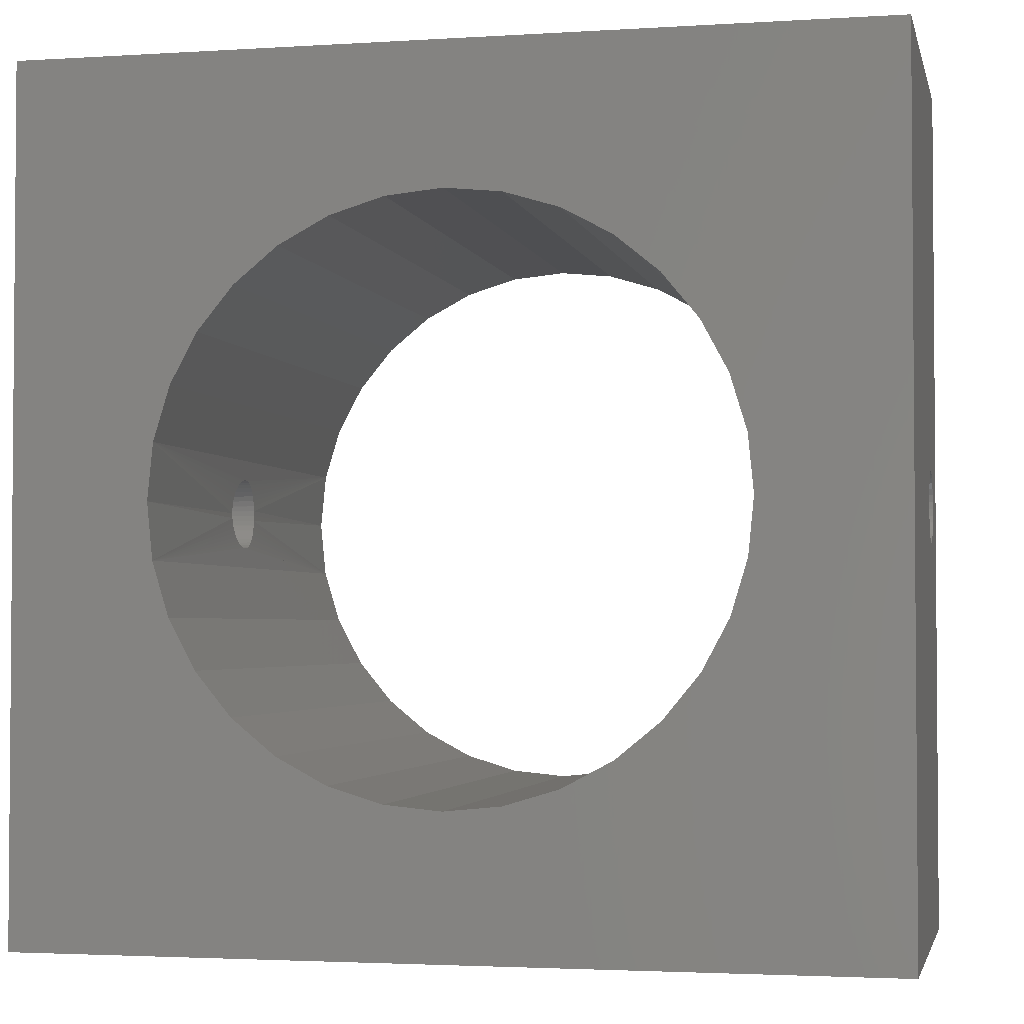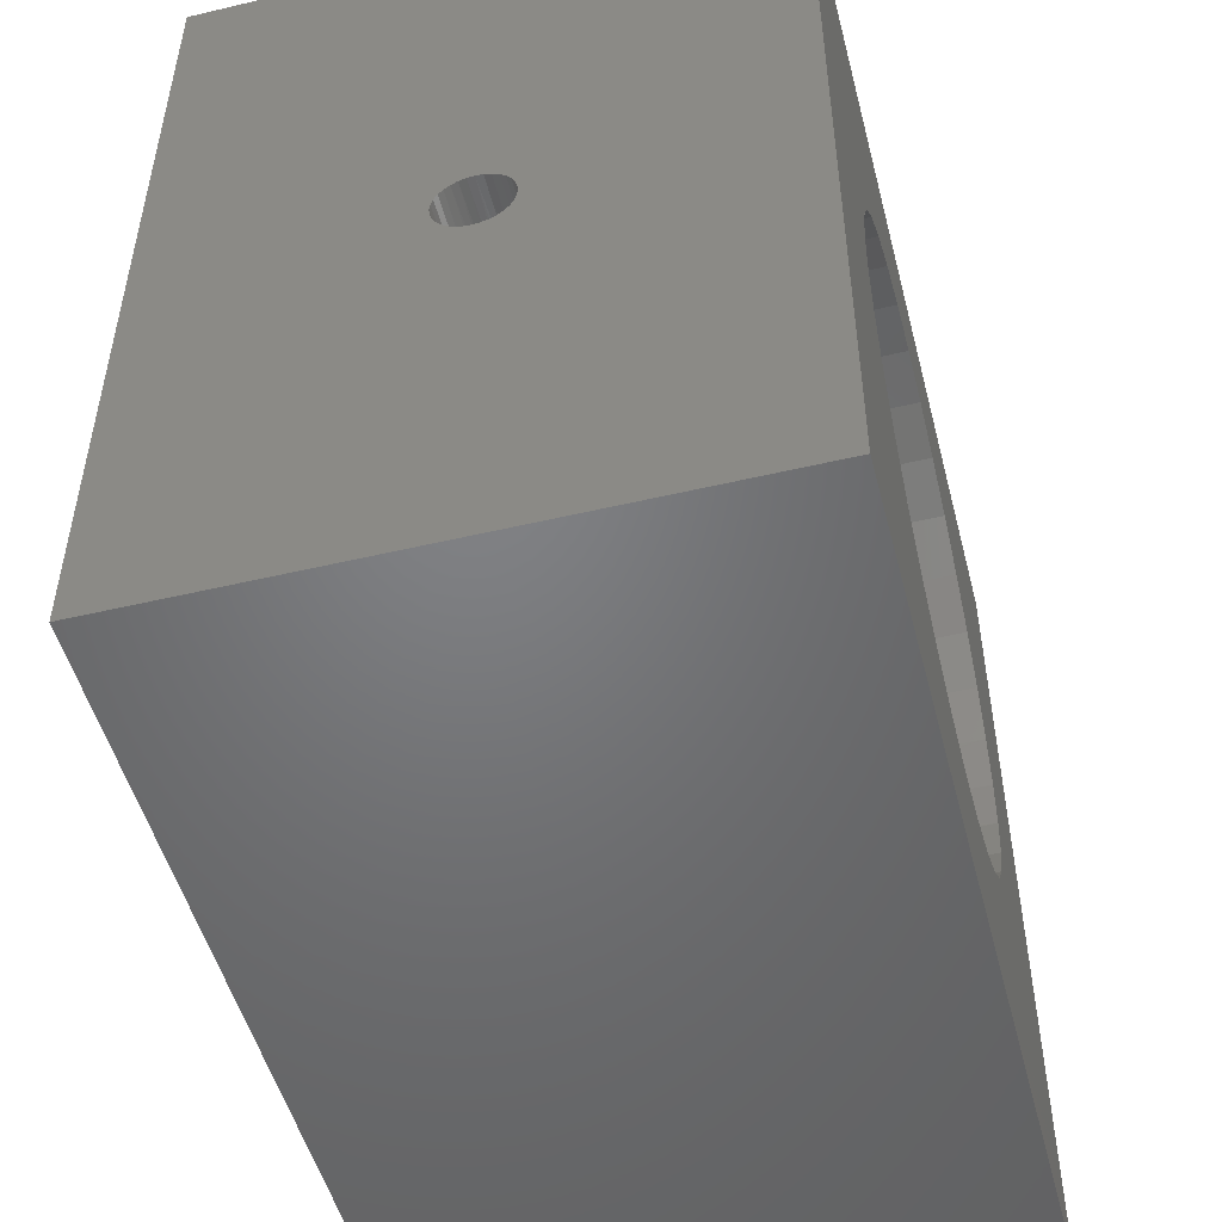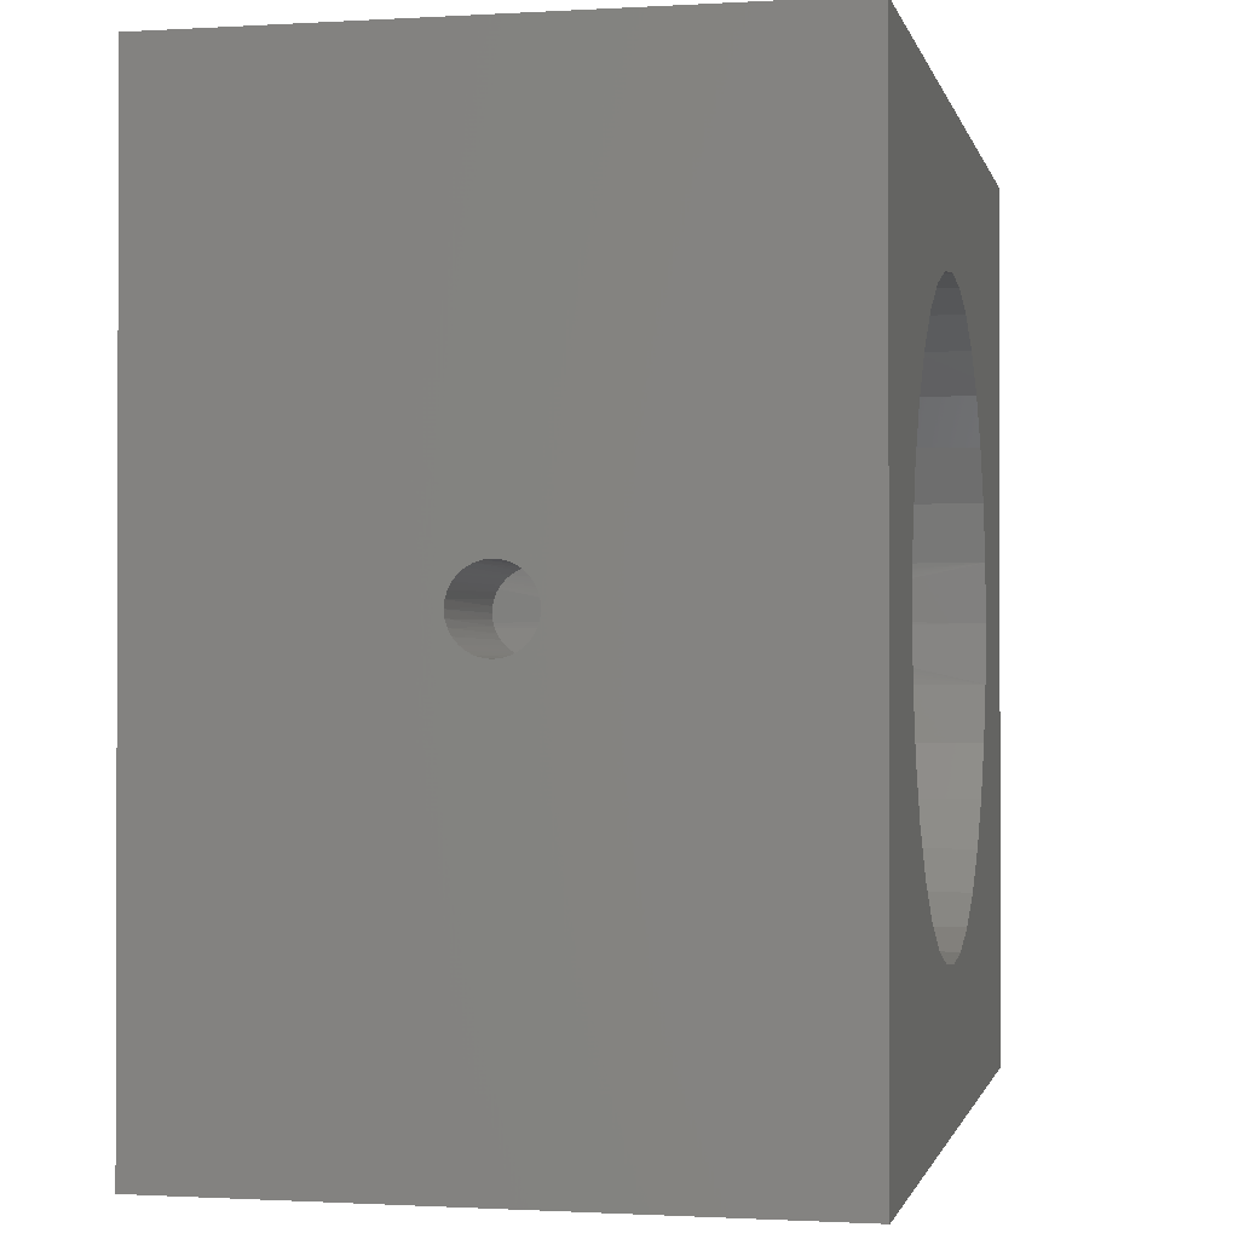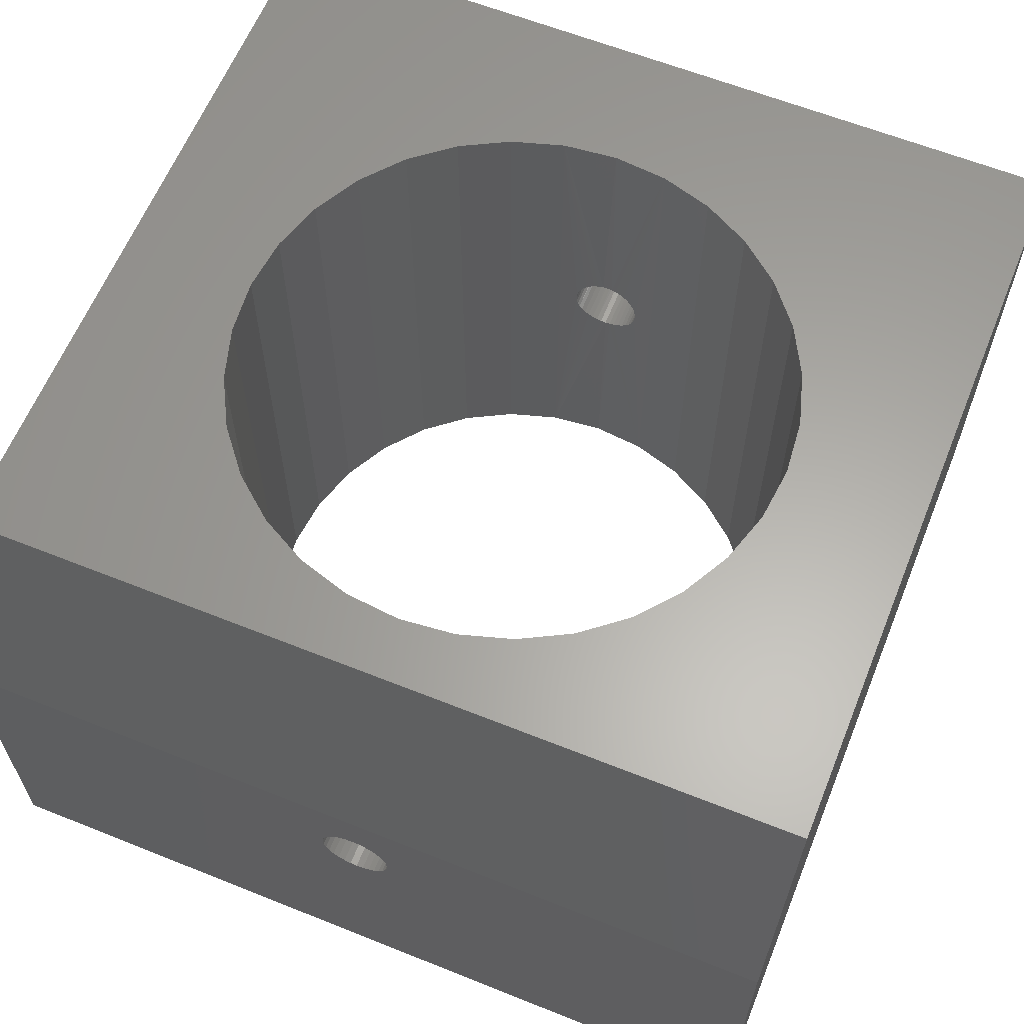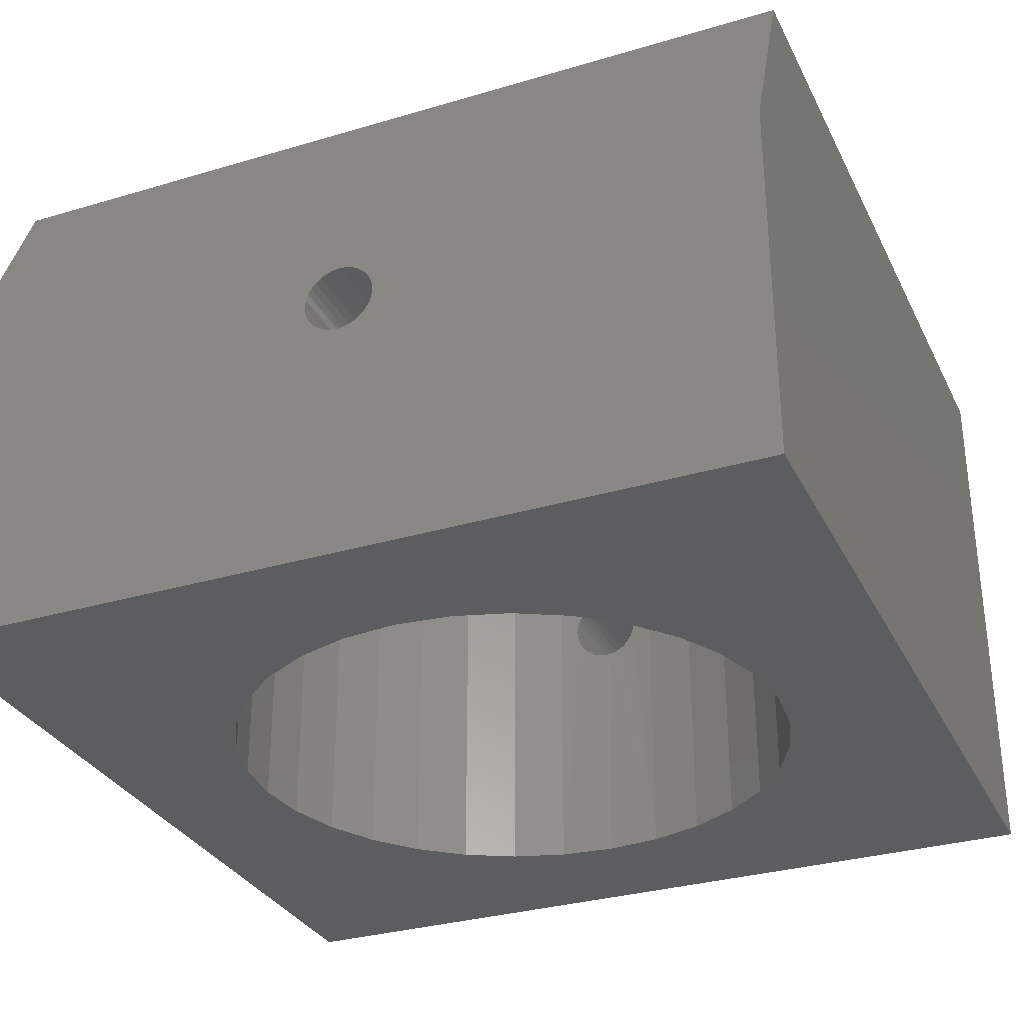
<metadata>
{"format":"stl","ext":"stl","renderer":"f3d","projection":"perspective","resolution":1024,"background":"white","views":[{"elev":-2.7,"azim":-167.6,"up":"+Y"},{"elev":-50.5,"azim":104.5,"up":"+Y"},{"elev":-1.0,"azim":102.3,"up":"+Y"},{"elev":62.2,"azim":-67.9,"up":"+Z"},{"elev":-31.4,"azim":-67.1,"up":"+Z"}]}
</metadata>
<code>
# stl→obj: 218 verts, 444 faces
v 0.125 0.375 0.2816
v 0.125 0.3798 0.2813
v 0.125 0.375 0.5
v 0.6302 0.3798 0.2813
v 0.6303 0.375 0.2816
v 0.6303 0.375 0.5
v 0.125 0.3798 0.2187
v 0.125 0.375 0.2184
v 0.125 0.375 0
v 0.6254 0.4243 0.5
v 0.6254 0.4243 0
v 0.6283 0.4065 0.255
v 0.6284 0.4053 0.2598
v 0.6287 0.4034 0.2645
v 0.629 0.4007 0.2688
v 0.6293 0.3974 0.2726
v 0.6296 0.3935 0.2758
v 0.6299 0.3891 0.2784
v 0.6301 0.3844 0.2802
v 0.1299 0.4243 0
v 0.1299 0.4243 0.5
v 0.127 0.4065 0.245
v 0.1268 0.4053 0.2402
v 0.1266 0.4034 0.2355
v 0.1263 0.4007 0.2312
v 0.126 0.3974 0.2274
v 0.1257 0.3935 0.2242
v 0.1254 0.3891 0.2216
v 0.1252 0.3844 0.2198
v 0.1252 0.3844 0.2802
v 0.1254 0.3891 0.2784
v 0.1257 0.3935 0.2758
v 0.126 0.3974 0.2726
v 0.1263 0.4007 0.2688
v 0.1266 0.4034 0.2645
v 0.1268 0.4053 0.2598
v 0.127 0.4065 0.255
v 0.127 0.4069 0.25
v 0.6303 0.375 0
v 0.6303 0.375 0.2184
v 0.6302 0.3798 0.2187
v 0.6301 0.3844 0.2198
v 0.6299 0.3891 0.2216
v 0.6296 0.3935 0.2242
v 0.6293 0.3974 0.2274
v 0.629 0.4007 0.2312
v 0.6287 0.4034 0.2355
v 0.6284 0.4053 0.2402
v 0.6283 0.4065 0.245
v 0.6282 0.4069 0.25
v 0.3776 0.6276 0
v 0.3283 0.6228 0.5
v 0.3283 0.6228 0
v 0.281 0.6084 0.5
v 0.281 0.6084 0
v 0.2373 0.5851 0.5
v 0.2373 0.5851 0
v 0.199 0.5536 0.5
v 0.199 0.5536 0
v 0.1676 0.5154 0.5
v 0.1676 0.5154 0
v 0.1442 0.4717 0.5
v 0.1442 0.4717 0
v 0.3776 0.6276 0.5
v 0.4269 0.6228 0
v 0.4269 0.6228 0.5
v 0.4743 0.6084 0
v 0.4743 0.6084 0.5
v 0.518 0.5851 0
v 0.518 0.5851 0.5
v 0.5563 0.5536 0
v 0.5563 0.5536 0.5
v 0.5877 0.5154 0
v 0.5877 0.5154 0.5
v 0.611 0.4717 0
v 0.611 0.4717 0.5
v 0.6302 0.3706 0.2812
v 0.125 0.3706 0.2812
v 0.6302 0.3706 0.2188
v 0.6254 0.3257 0
v 0.6254 0.3257 0.5
v 0.6284 0.3441 0.245
v 0.6285 0.3453 0.2402
v 0.6287 0.3473 0.2355
v 0.629 0.35 0.2312
v 0.6293 0.3533 0.2274
v 0.6296 0.3572 0.2242
v 0.6299 0.3615 0.2216
v 0.6301 0.3663 0.2198
v 0.1299 0.3257 0.5
v 0.1299 0.3257 0
v 0.1269 0.3441 0.255
v 0.1267 0.3453 0.2598
v 0.1265 0.3473 0.2645
v 0.1262 0.35 0.2688
v 0.1259 0.3533 0.2726
v 0.1256 0.3572 0.2758
v 0.1254 0.3615 0.2784
v 0.1252 0.3663 0.2802
v 0.6301 0.3663 0.2802
v 0.6299 0.3615 0.2784
v 0.6296 0.3572 0.2758
v 0.6293 0.3533 0.2726
v 0.629 0.35 0.2688
v 0.6287 0.3473 0.2645
v 0.6285 0.3453 0.2598
v 0.6284 0.3441 0.255
v 0.6283 0.3438 0.25
v 0.125 0.3706 0.2188
v 0.1252 0.3663 0.2198
v 0.1254 0.3615 0.2216
v 0.1256 0.3572 0.2242
v 0.1259 0.3533 0.2274
v 0.1262 0.35 0.2312
v 0.1265 0.3473 0.2355
v 0.1267 0.3453 0.2402
v 0.1269 0.3441 0.245
v 0.1269 0.3438 0.25
v 0.3776 0.1224 0
v 0.4269 0.1272 0.5
v 0.4269 0.1272 0
v 0.4743 0.1416 0.5
v 0.4743 0.1416 0
v 0.518 0.1649 0.5
v 0.518 0.1649 0
v 0.5563 0.1964 0.5
v 0.5563 0.1964 0
v 0.5877 0.2346 0.5
v 0.5877 0.2346 0
v 0.611 0.2783 0.5
v 0.611 0.2783 0
v 0.3776 0.1224 0.5
v 0.3283 0.1272 0
v 0.3283 0.1272 0.5
v 0.281 0.1416 0
v 0.281 0.1416 0.5
v 0.2373 0.1649 0
v 0.2373 0.1649 0.5
v 0.199 0.1964 0
v 0.199 0.1964 0.5
v 0.1676 0.2346 0
v 0.1676 0.2346 0.5
v 0.1442 0.2783 0
v 0.1442 0.2783 0.5
v 0 0.75 0
v 0.75 0.75 0
v 0 0 0
v 0.75 0 0
v 0.07031 0.75 0.5
v 0.07031 0 0.5
v 0.75 0.75 0.5
v 0.75 0 0.5
v 0 0.3444 0.2562
v -3.22e-34 0.3438 0.25
v 0 0.4063 0.2562
v 0 0.4069 0.25
v 0 0.3462 0.2621
v 0 0.3491 0.2675
v 0 0.353 0.2723
v 0 0.3692 0.281
v 0 0.3632 0.2792
v 0 0.3815 0.281
v 0 0.3874 0.2792
v 0 0.3929 0.2763
v 0 0.4045 0.2621
v 0 0.4016 0.2675
v 0 0.3753 0.2816
v 0 0.3578 0.2763
v 0 0.3977 0.2723
v 0.75 0.3438 0.25
v 0.75 0.3444 0.2562
v 0.75 0.4063 0.2562
v 0.75 0.4069 0.25
v 0.75 0.3462 0.2621
v 0.75 0.3491 0.2675
v 0.75 0.353 0.2723
v 0.75 0.3692 0.281
v 0.75 0.3632 0.2792
v 0.75 0.3753 0.2816
v 0.75 0.3815 0.281
v 0.75 0.3874 0.2792
v 0.75 0.3929 0.2763
v 0.75 0.4045 0.2621
v 0.75 0.4016 0.2675
v 0.75 0.3578 0.2763
v 0.75 0.3977 0.2723
v 0 0.4063 0.2438
v 0 0.3444 0.2438
v 0 0.4045 0.2379
v 0 0.4016 0.2325
v 0 0.3977 0.2277
v 0 0.3815 0.219
v 0 0.3874 0.2208
v 0 0.3692 0.219
v 0 0.3632 0.2208
v 0 0.3578 0.2237
v 0 0.3462 0.2379
v 0 0.3491 0.2325
v 0 0.3753 0.2184
v 0 0.3929 0.2237
v 0 0.353 0.2277
v 0.75 0.4063 0.2438
v 0.75 0.3444 0.2438
v 0.75 0.4045 0.2379
v 0.75 0.4016 0.2325
v 0.75 0.3977 0.2277
v 0.75 0.3815 0.219
v 0.75 0.3874 0.2208
v 0.75 0.3753 0.2184
v 0.75 0.3692 0.219
v 0.75 0.3632 0.2208
v 0.75 0.3578 0.2237
v 0.75 0.3462 0.2379
v 0.75 0.3491 0.2325
v 0.75 0.3929 0.2237
v 0.75 0.353 0.2277
v 0 0 0.3281
v 0 0.75 0.3281
f 1 2 3
f 4 5 6
f 7 8 9
f 10 11 12
f 10 12 13
f 10 13 14
f 10 14 15
f 10 15 16
f 10 16 17
f 10 17 18
f 10 18 19
f 10 19 4
f 10 4 6
f 20 21 22
f 20 22 23
f 20 23 24
f 20 24 25
f 20 25 26
f 20 26 27
f 20 27 28
f 20 28 29
f 20 29 7
f 20 7 9
f 21 3 2
f 21 2 30
f 21 30 31
f 21 31 32
f 21 32 33
f 21 33 34
f 21 34 35
f 21 35 36
f 21 36 37
f 21 37 38
f 21 38 22
f 11 39 40
f 11 40 41
f 11 41 42
f 11 42 43
f 11 43 44
f 11 44 45
f 11 45 46
f 11 46 47
f 11 47 48
f 11 48 49
f 11 49 50
f 11 50 12
f 51 52 53
f 53 52 54
f 53 54 55
f 55 54 56
f 55 56 57
f 57 56 58
f 57 58 59
f 59 58 60
f 59 60 61
f 61 60 62
f 61 62 63
f 63 62 21
f 63 21 20
f 52 51 64
f 64 51 65
f 64 65 66
f 66 65 67
f 66 67 68
f 68 67 69
f 68 69 70
f 70 69 71
f 70 71 72
f 72 71 73
f 72 73 74
f 74 73 75
f 74 75 76
f 76 75 11
f 76 11 10
f 5 77 6
f 78 1 3
f 79 40 39
f 80 81 82
f 80 82 83
f 80 83 84
f 80 84 85
f 80 85 86
f 80 86 87
f 80 87 88
f 80 88 89
f 80 89 79
f 80 79 39
f 90 91 92
f 90 92 93
f 90 93 94
f 90 94 95
f 90 95 96
f 90 96 97
f 90 97 98
f 90 98 99
f 90 99 78
f 90 78 3
f 81 6 77
f 81 77 100
f 81 100 101
f 81 101 102
f 81 102 103
f 81 103 104
f 81 104 105
f 81 105 106
f 81 106 107
f 81 107 108
f 81 108 82
f 91 9 8
f 91 8 109
f 91 109 110
f 91 110 111
f 91 111 112
f 91 112 113
f 91 113 114
f 91 114 115
f 91 115 116
f 91 116 117
f 91 117 118
f 91 118 92
f 119 120 121
f 121 120 122
f 121 122 123
f 123 122 124
f 123 124 125
f 125 124 126
f 125 126 127
f 127 126 128
f 127 128 129
f 129 128 130
f 129 130 131
f 131 130 81
f 131 81 80
f 120 119 132
f 132 119 133
f 132 133 134
f 134 133 135
f 134 135 136
f 136 135 137
f 136 137 138
f 138 137 139
f 138 139 140
f 140 139 141
f 140 141 142
f 142 141 143
f 142 143 144
f 144 143 91
f 144 91 90
f 145 146 51
f 145 51 53
f 145 53 55
f 145 55 57
f 145 57 59
f 145 59 61
f 145 61 63
f 145 63 20
f 145 20 9
f 145 9 147
f 147 9 91
f 147 91 143
f 147 143 141
f 147 141 139
f 147 139 137
f 147 137 135
f 147 135 133
f 147 133 119
f 147 119 148
f 148 119 121
f 148 121 123
f 148 123 125
f 148 125 127
f 148 127 129
f 148 129 131
f 148 131 80
f 148 80 39
f 146 148 39
f 146 39 11
f 146 11 75
f 146 75 73
f 146 73 71
f 146 71 69
f 146 69 67
f 146 67 65
f 146 65 51
f 149 150 3
f 149 3 21
f 149 21 62
f 149 62 60
f 149 60 58
f 149 58 56
f 149 56 54
f 149 54 52
f 149 52 64
f 149 64 151
f 150 152 132
f 150 132 134
f 150 134 136
f 150 136 138
f 150 138 140
f 150 140 142
f 150 142 144
f 150 144 90
f 150 90 3
f 152 6 81
f 152 81 130
f 152 130 128
f 152 128 126
f 152 126 124
f 152 124 122
f 152 122 120
f 152 120 132
f 151 64 66
f 151 66 68
f 151 68 70
f 151 70 72
f 151 72 74
f 151 74 76
f 151 76 10
f 151 10 6
f 151 6 152
f 153 92 154
f 92 118 154
f 37 155 38
f 155 156 38
f 93 92 153
f 157 93 153
f 94 93 157
f 158 94 157
f 158 95 94
f 96 95 158
f 159 96 158
f 160 99 161
f 160 78 99
f 30 2 162
f 163 30 162
f 163 31 30
f 31 163 164
f 32 31 164
f 165 35 166
f 165 36 35
f 36 165 155
f 155 37 36
f 1 78 160
f 1 160 167
f 1 167 162
f 1 162 2
f 99 98 161
f 161 98 97
f 161 97 168
f 168 97 96
f 168 96 159
f 35 34 166
f 166 34 33
f 166 33 169
f 169 33 32
f 169 32 164
f 108 107 170
f 107 171 170
f 172 12 173
f 12 50 173
f 171 107 106
f 106 174 171
f 174 106 105
f 105 175 174
f 104 175 105
f 176 175 104
f 103 176 104
f 100 177 178
f 77 177 100
f 179 177 77
f 180 4 19
f 19 181 180
f 18 181 19
f 182 181 18
f 17 182 18
f 14 183 184
f 13 183 14
f 172 183 13
f 12 172 13
f 100 178 101
f 101 178 185
f 101 185 102
f 102 185 176
f 102 176 103
f 77 5 179
f 179 5 4
f 179 4 180
f 14 184 15
f 15 184 186
f 15 186 16
f 16 186 182
f 16 182 17
f 187 22 156
f 22 38 156
f 117 188 118
f 188 154 118
f 23 22 187
f 189 23 187
f 24 23 189
f 190 24 189
f 190 25 24
f 26 25 190
f 191 26 190
f 192 29 193
f 192 7 29
f 110 109 194
f 195 110 194
f 195 111 110
f 111 195 196
f 112 111 196
f 197 115 198
f 197 116 115
f 116 197 188
f 188 117 116
f 8 7 192
f 8 192 199
f 8 199 194
f 8 194 109
f 29 28 193
f 193 28 27
f 193 27 200
f 200 27 26
f 200 26 191
f 115 114 198
f 198 114 113
f 198 113 201
f 201 113 112
f 201 112 196
f 50 49 173
f 49 202 173
f 203 82 170
f 82 108 170
f 202 49 48
f 48 204 202
f 204 48 47
f 47 205 204
f 46 205 47
f 206 205 46
f 45 206 46
f 42 207 208
f 41 207 42
f 209 207 41
f 210 79 89
f 89 211 210
f 88 211 89
f 212 211 88
f 87 212 88
f 84 213 214
f 83 213 84
f 203 213 83
f 82 203 83
f 42 208 43
f 43 208 215
f 43 215 44
f 44 215 206
f 44 206 45
f 41 40 209
f 209 40 79
f 209 79 210
f 84 214 85
f 85 214 216
f 85 216 86
f 86 216 212
f 86 212 87
f 146 151 173
f 146 173 202
f 146 202 204
f 146 204 205
f 146 205 206
f 146 206 215
f 146 215 208
f 146 208 207
f 146 207 209
f 146 209 210
f 148 146 210
f 148 210 211
f 148 211 212
f 148 212 216
f 148 216 214
f 148 214 213
f 148 213 203
f 148 203 170
f 148 170 152
f 151 152 177
f 151 177 179
f 151 179 180
f 151 180 181
f 151 181 182
f 151 182 186
f 151 186 184
f 151 184 183
f 151 183 172
f 151 172 173
f 152 170 171
f 152 171 174
f 152 174 175
f 152 175 176
f 152 176 185
f 152 185 178
f 152 178 177
f 217 218 167
f 217 167 160
f 217 160 161
f 217 161 168
f 217 168 159
f 217 159 158
f 217 158 157
f 217 157 153
f 217 153 154
f 217 154 147
f 147 154 188
f 147 188 197
f 147 197 198
f 147 198 201
f 147 201 196
f 147 196 195
f 147 195 194
f 147 194 199
f 147 199 192
f 145 147 192
f 145 192 193
f 145 193 200
f 145 200 191
f 145 191 190
f 145 190 189
f 145 189 187
f 145 187 156
f 145 156 218
f 218 156 155
f 218 155 165
f 218 165 166
f 218 166 169
f 218 169 164
f 218 164 163
f 218 163 162
f 218 162 167
f 151 146 149
f 149 146 145
f 149 145 218
f 148 152 147
f 147 152 150
f 147 150 217
f 150 149 217
f 217 149 218

</code>
